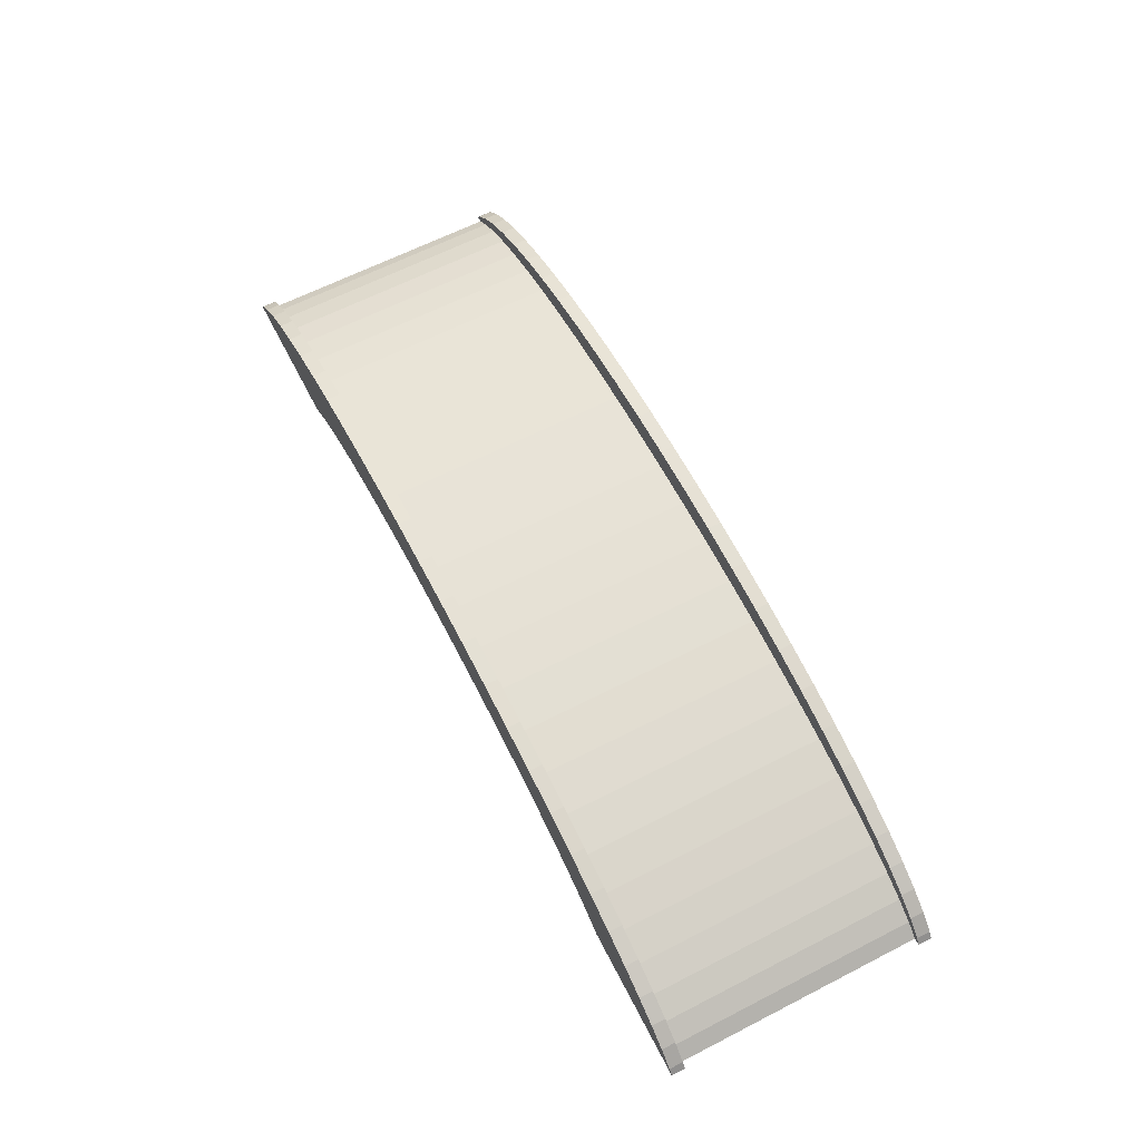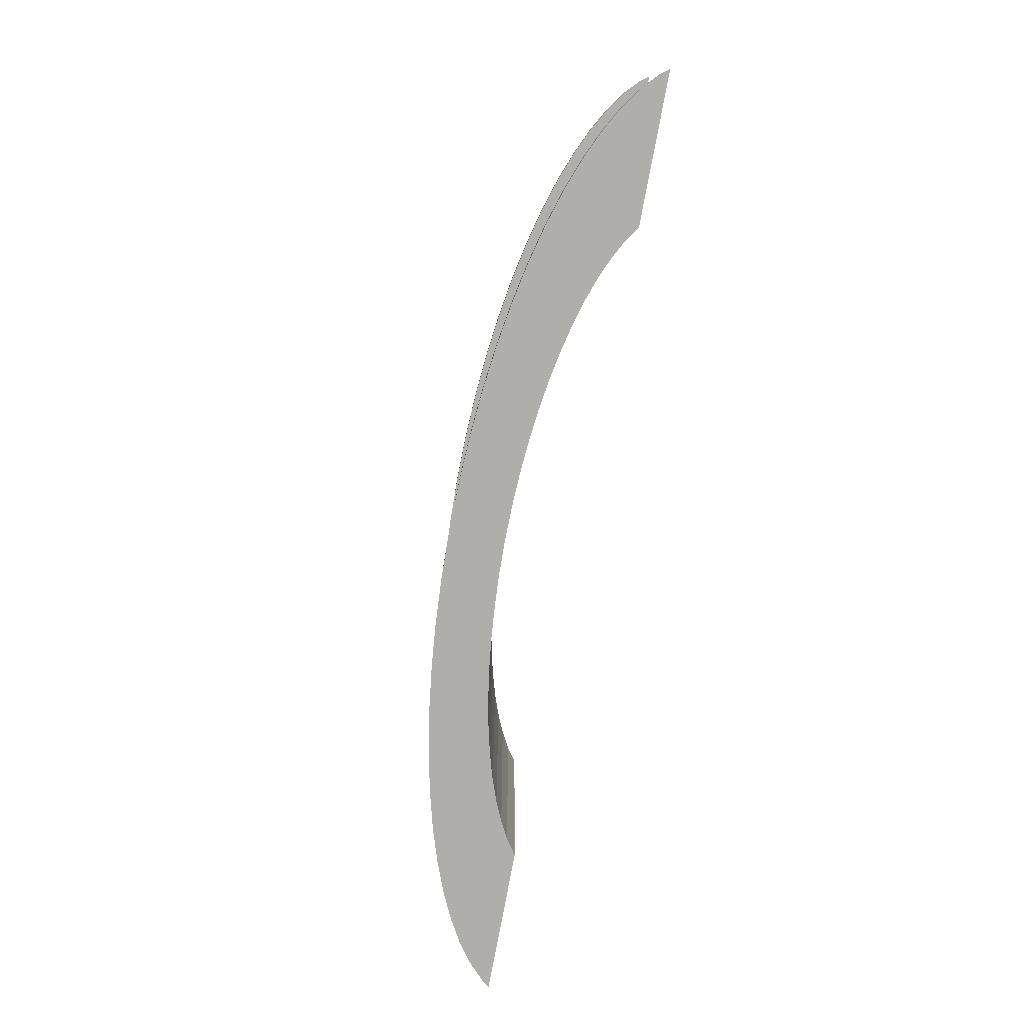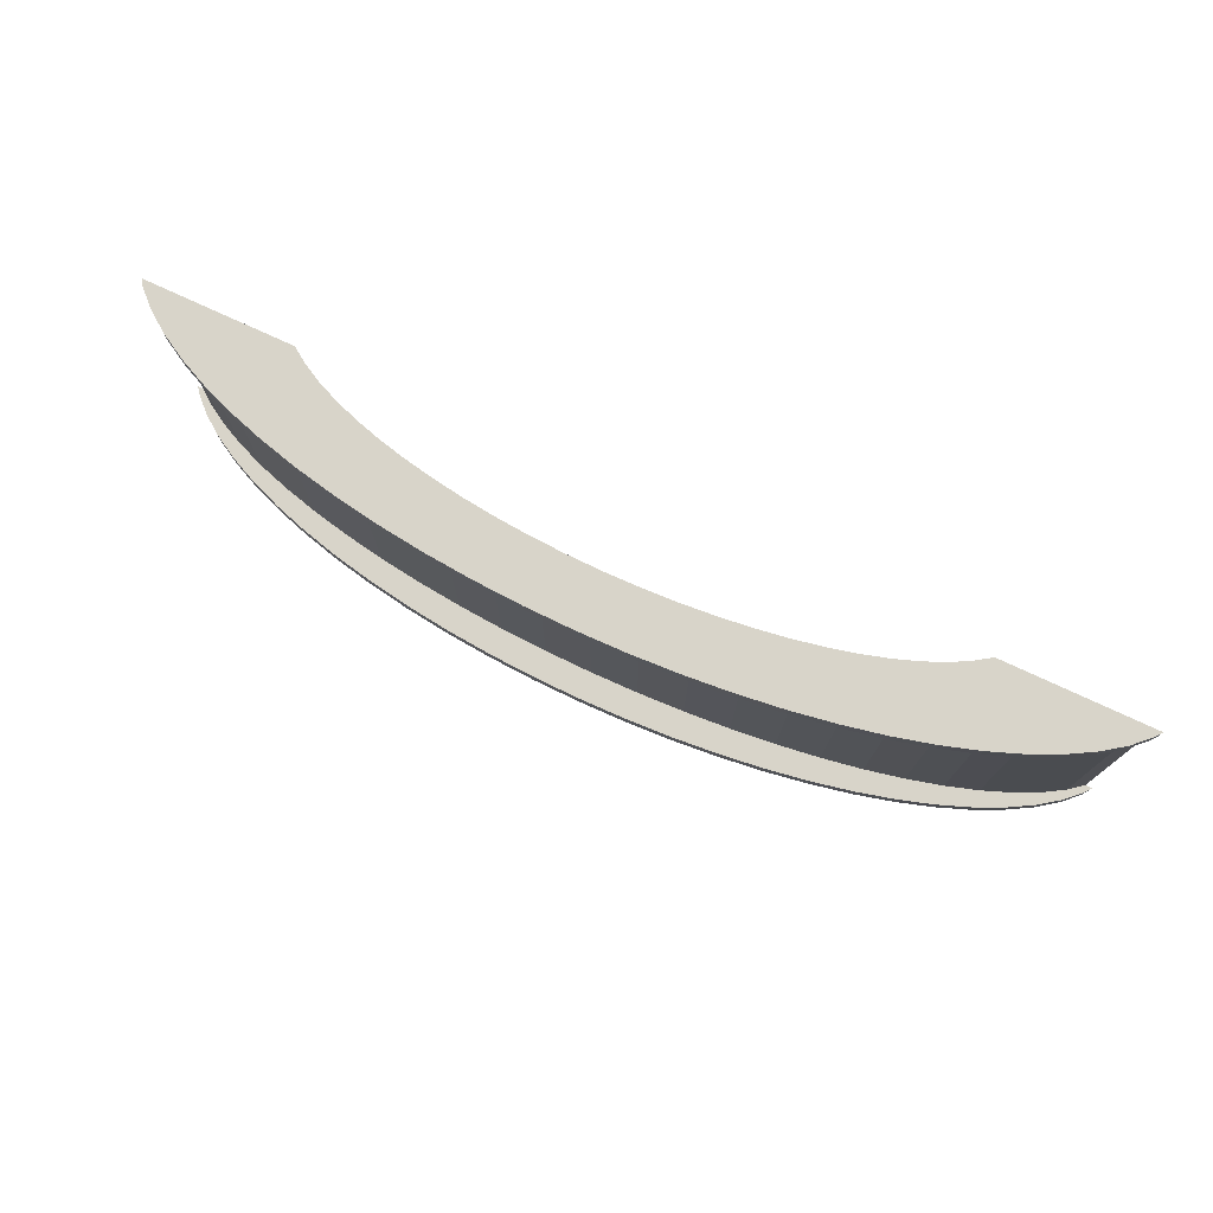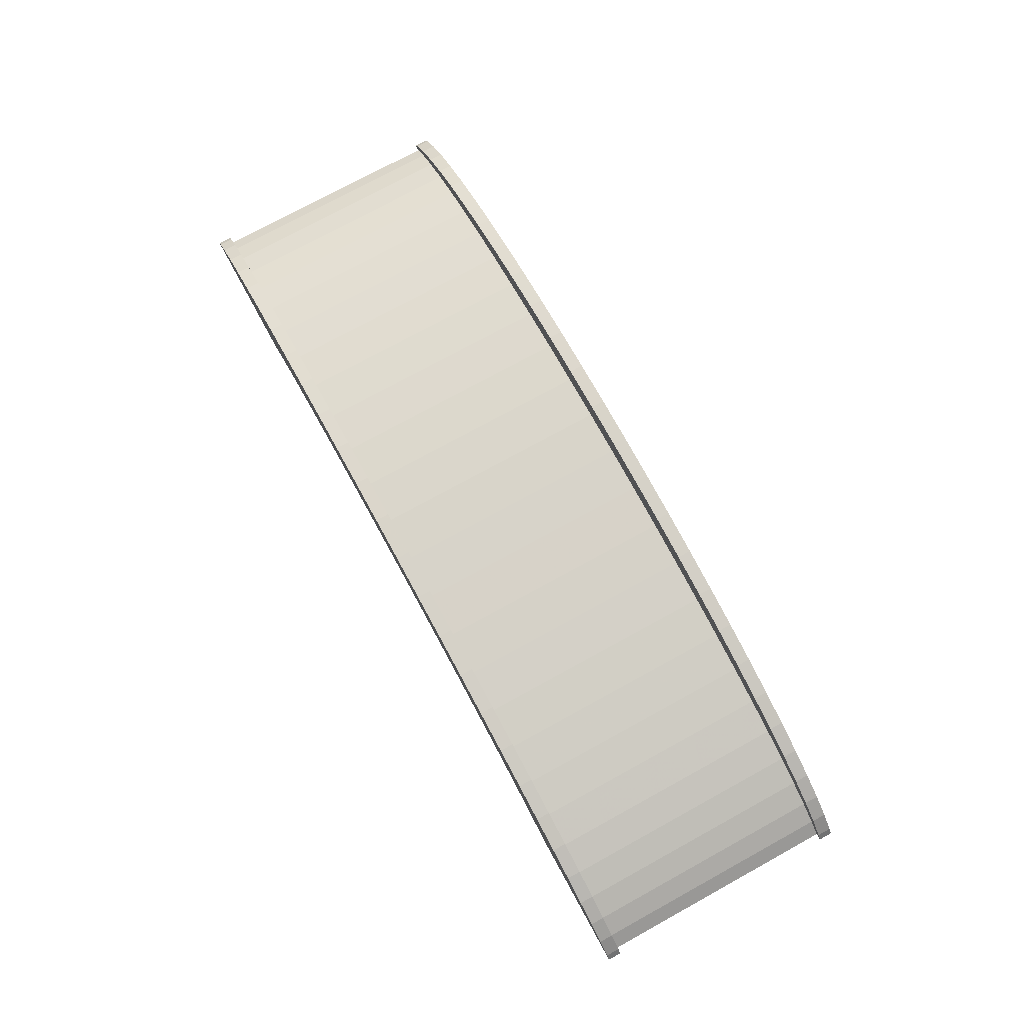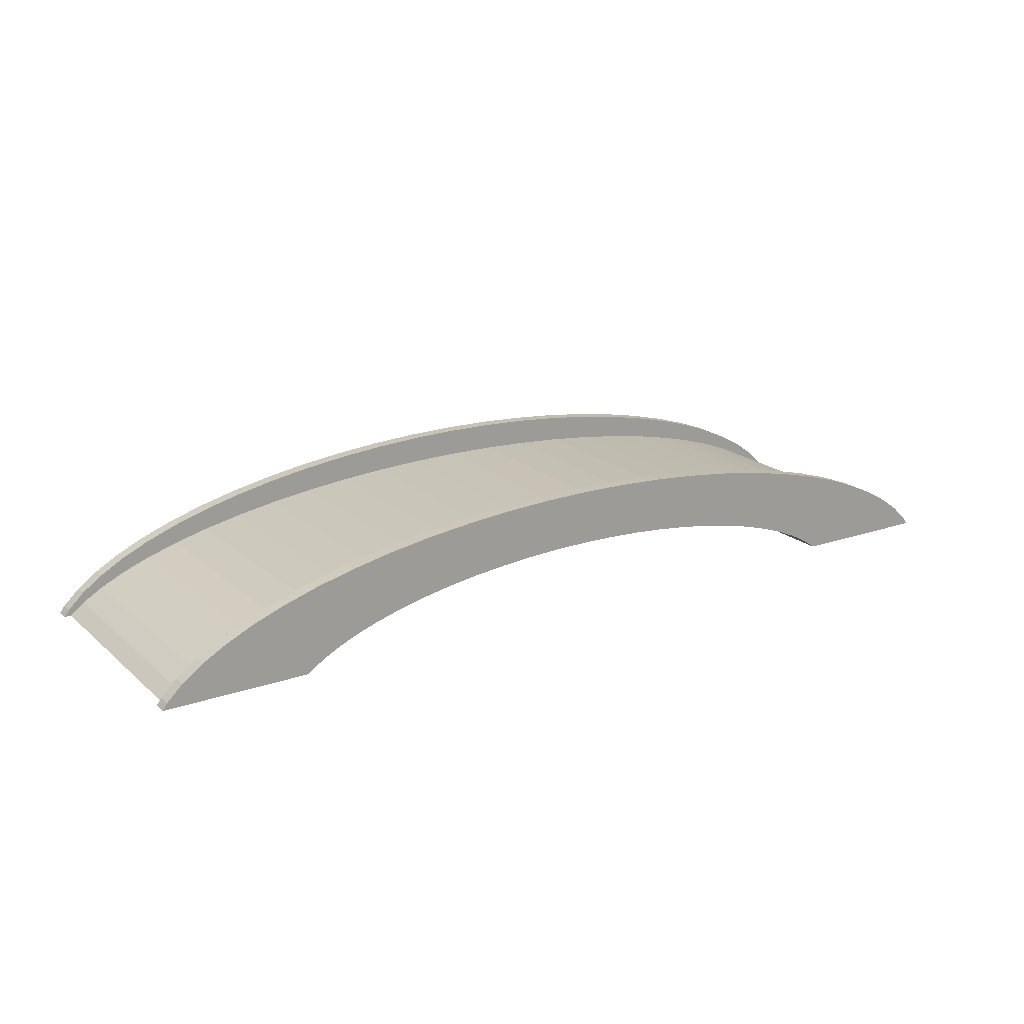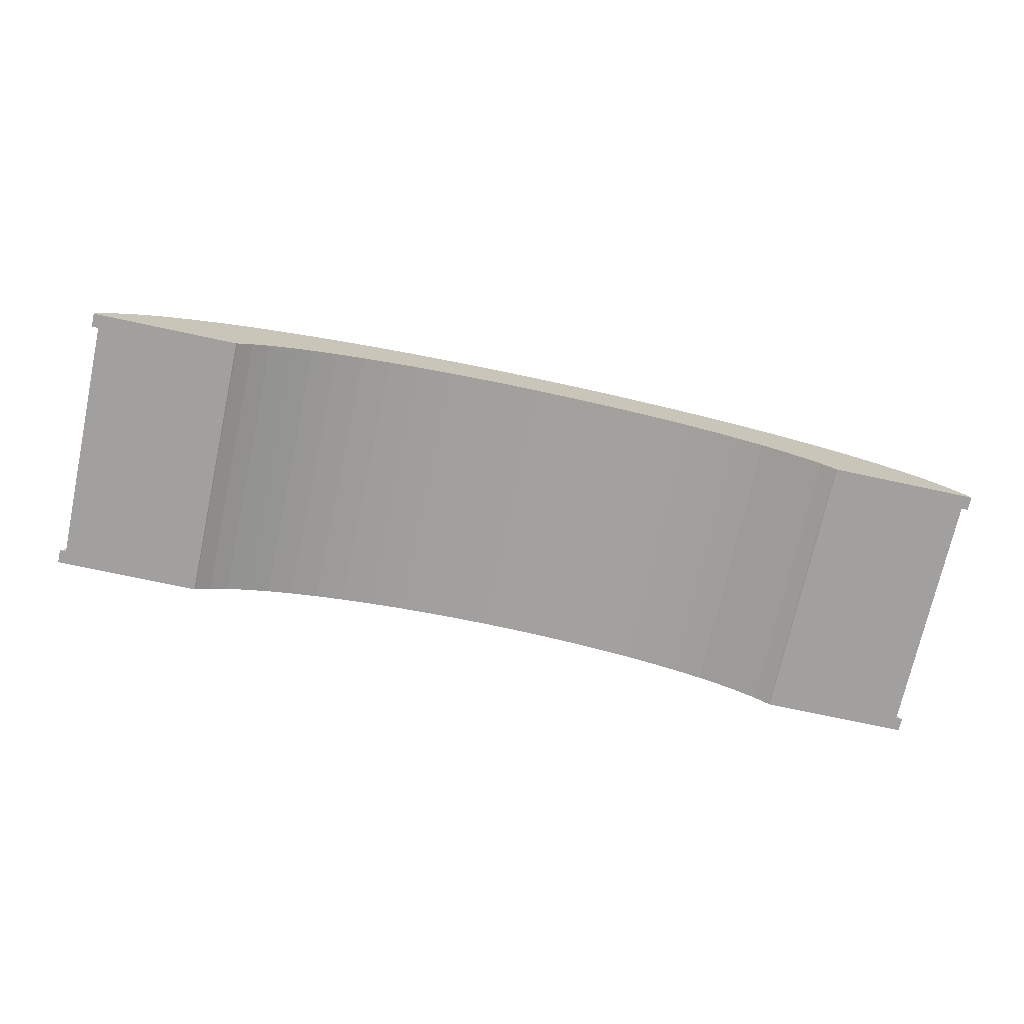
<metadata>
{"format":"obj","ext":"obj","renderer":"f3d","projection":"perspective","resolution":1024,"background":"white","views":[{"elev":63.9,"azim":62.7,"up":"+Z"},{"elev":-77.9,"azim":79.5,"up":"+Y"},{"elev":75.3,"azim":25.0,"up":"+Y"},{"elev":75.7,"azim":-118.7,"up":"+Z"},{"elev":19.3,"azim":-32.9,"up":"+Z"},{"elev":-71.9,"azim":167.8,"up":"+Z"}]}
</metadata>
<code>
o obj_0
v 38.84 		-13 		0
v 38.49 		-13 		0.48
v 37.34 		-13 		1.589
v 35.87 		-13 		2.654
v 34.1 		-13 		3.664
v 0.122 		-13 		4.846
v 2.549 		-13 		4.961
v 5 		-13 		5
v 7.451 		-13 		4.961
v 5 		7 		5
v 9.878 		-13 		4.846
v 27.2 		6 		4.727
v 2.549 		7 		4.961
v 12.26 		-13 		4.655
v 29.75 		6 		4.068
v 7.451 		7 		4.961
v 0.122 		7 		4.846
v 14.57 		-13 		4.39
v 9.878 		7 		4.846
v 24.45 		6 		5.312
v 16.79 		-13 		4.054
v -28.49 		7 		0.48
v 5 		-12 		6.997
v -28.49 		6 		0.48
v 1.569 		-12 		6.949
v 18.89 		-13 		3.65
v 21.5 		6 		7.58
v 18.39 		6 		8.084
v 15.16 		6 		8.48
v 11.83 		6 		8.766
v 8.431 		6 		8.939
v 5 		6 		8.997
v 1.569 		6 		8.939
v 27.2 		-12 		4.727
v 5 		6 		6.997
v 20.86 		-13 		3.182
v 22.68 		-13 		2.655
v -24.1 		6 		2.553
v -25.87 		6 		1.711
v -25.87 		-12 		1.711
v -24.1 		-12 		2.553
v 12.26 		7 		4.655
v -1.828 		6 		8.766
v -28.84 		6 		0
v -5.16 		6 		8.48
v -8.394 		6 		8.084
v -11.5 		6 		7.58
v 32.05 		-12 		4.61
v -27.34 		6 		0.824
v 32.05 		-12 		3.341
v 14.57 		7 		4.39
v -28.84 		7 		0
v 24.33 		-13 		2.073
v 21.5 		7 		7.58
v 25.79 		-13 		1.442
v 18.39 		7 		8.084
v 15.16 		7 		8.48
v 27.05 		-13 		0.768
v -27.34 		-12 		0.824
v 11.83 		7 		8.766
v 16.79 		7 		4.054
v -28.37 		6 		0
v 28.1 		-13 		0.058
v 18.89 		7 		3.65
v 8.431 		7 		8.939
v 28.16 		-13 		0
v -17.2 		-12 		4.727
v 5 		7 		8.997
v 20.86 		7 		3.182
v 1.569 		7 		8.939
v 22.68 		7 		2.655
v -19.75 		-12 		4.068
v -1.828 		7 		8.766
v 24.33 		7 		2.073
v -5.16 		7 		8.48
v 25.79 		7 		1.442
v -8.394 		7 		8.084
v -11.5 		-12 		7.58
v -8.394 		-12 		8.084
v -5.16 		-12 		8.48
v -1.828 		-12 		8.766
v -11.5 		7 		7.58
v 27.05 		7 		0.768
v 38.84 		6 		0
v 28.1 		7 		0.058
v 29.75 		-13 		5.482
v 27.2 		-13 		6.273
v 24.45 		-13 		6.975
v 21.5 		-13 		7.58
v 18.39 		-13 		8.084
v 15.16 		-13 		8.48
v 38.84 		7 		0
v 11.83 		-13 		8.766
v 8.431 		-13 		8.939
v 5 		-13 		8.997
v 1.569 		-13 		8.939
v 28.16 		7 		0
v -1.828 		-12 		6.805
v -17.2 		-12 		6.273
v 38.49 		6 		0.48
v 37.34 		6 		1.589
v -14.45 		-12 		6.975
v 32.05 		-13 		4.61
v 38.49 		7 		0.48
v -18.16 		-13 		0
v -5.16 		-12 		6.566
v -18.1 		-13 		0.058
v 37.34 		7 		1.589
v -17.05 		-13 		0.768
v -14.45 		6 		6.975
v -17.2 		6 		6.273
v -19.75 		-12 		5.482
v -1.828 		6 		6.805
v -8.394 		-12 		6.236
v 24.45 		-12 		5.312
v -14.45 		7 		6.975
v 35.87 		6 		2.654
v 21.5 		6 		5.816
v 34.1 		6 		3.664
v 37.34 		6 		0.824
v 38.37 		6 		0
v -17.2 		7 		6.273
v 21.5 		-12 		5.816
v -11.5 		-12 		5.816
v 35.87 		7 		2.654
v 18.39 		6 		6.236
v 34.1 		7 		3.664
v -14.45 		-12 		5.312
v 18.39 		-12 		6.236
v 15.16 		6 		6.566
v -5.16 		6 		6.566
v 38.37 		-12 		0
v 37.34 		-12 		0.824
v 15.16 		-12 		6.566
v 35.87 		6 		1.711
v 11.83 		6 		6.805
v -22.05 		-12 		4.61
v -19.75 		6 		5.482
v -8.394 		6 		6.236
v 11.83 		-12 		6.805
v -1.828 		-13 		8.766
v 35.87 		-12 		1.711
v -19.75 		7 		5.482
v 8.431 		6 		6.949
v -24.1 		-12 		3.664
v 34.1 		6 		2.553
v -5.16 		-13 		8.48
v -22.05 		7 		4.61
v 34.1 		-12 		2.553
v 8.431 		-12 		6.949
v -8.394 		-13 		8.084
v -24.1 		7 		3.664
v -11.5 		-13 		7.58
v -22.05 		6 		4.61
v -11.5 		6 		5.816
v -25.87 		-12 		2.654
v -14.45 		-13 		6.975
v 1.569 		6 		6.949
v -25.87 		7 		2.654
v -17.2 		-13 		6.273
v 32.05 		6 		3.341
v 32.05 		6 		4.61
v 29.75 		6 		5.482
v 27.2 		6 		6.273
v 24.45 		6 		6.975
v -19.75 		-13 		5.482
v -27.34 		7 		1.589
v 32.05 		7 		4.61
v -22.05 		-12 		3.341
v 29.75 		7 		5.482
v 27.2 		7 		6.273
v -27.34 		-12 		1.589
v -24.1 		6 		3.664
v -22.05 		-13 		4.61
v -15.79 		-13 		1.442
v -14.45 		6 		5.312
v 24.45 		7 		6.975
v -14.33 		-13 		2.073
v -28.49 		-12 		0.48
v -28.37 		-12 		0
v -18.1 		7 		0.058
v -18.16 		7 		0
v -12.68 		-13 		2.655
v -17.05 		7 		0.768
v -10.86 		-13 		3.182
v -28.84 		-12 		0
v -17.2 		6 		4.727
v -15.79 		7 		1.442
v -8.891 		-13 		3.65
v 29.75 		-12 		4.068
v -6.786 		-13 		4.054
v -14.33 		7 		2.073
v 38.49 		-12 		0.48
v 38.84 		-12 		0
v -4.568 		-13 		4.39
v -12.68 		7 		2.655
v 37.34 		-12 		1.589
v 35.87 		-12 		2.654
v -10.86 		7 		3.182
v 34.1 		-12 		3.664
v -25.87 		6 		2.654
v -19.75 		6 		4.068
v -8.891 		7 		3.65
v -6.786 		7 		4.054
v -4.568 		7 		4.39
v -2.258 		7 		4.655
v -22.05 		6 		3.341
v 29.75 		-12 		5.482
v 27.2 		-12 		6.273
v 24.45 		-12 		6.975
v -27.34 		6 		1.589
v 21.5 		-12 		7.58
v 18.39 		-12 		8.084
v 15.16 		-12 		8.48
v 11.83 		-12 		8.766
v 8.431 		-12 		8.939
v 5 		-12 		8.997
v 1.569 		-12 		8.939
v -24.1 		-13 		3.664
v -25.87 		-13 		2.654
v -27.34 		-13 		1.589
v -28.49 		-13 		0.48
v -28.84 		-13 		0
v -2.258 		-13 		4.655
g group_0_undefined
f 3 66 2
f 4 66 3
f 5 66 4
f 11 14 93
f 91 93 14
f 21 26 90
f 18 21 91
f 89 90 26
f 12 164 20
f 26 36 89
f 73 70 17
f 144 136 30
f 30 31 144
f 35 144 31
f 32 35 31
f 33 35 32
f 29 30 136
f 136 130 29
f 70 68 13
f 88 89 36
f 38 39 40
f 38 40 41
f 20 34 12
f 14 11 42
f 47 139 46
f 46 131 45
f 43 45 113
f 44 62 24
f 201 211 39
f 24 22 44
f 52 44 22
f 27 177 54
f 36 37 88
f 54 56 28
f 54 28 27
f 42 57 51
f 87 88 53
f 56 57 29
f 56 29 28
f 39 49 59
f 39 59 40
f 49 24 62
f 51 57 61
f 66 103 63
f 53 55 87
f 57 60 30
f 57 30 29
f 60 65 31
f 60 31 30
f 58 63 86
f 58 86 55
f 65 68 32
f 65 32 31
f 68 70 33
f 68 33 32
f 1 2 66
f 57 56 61
f 51 18 14
f 33 70 43
f 73 43 70
f 64 61 56
f 75 45 43
f 75 43 73
f 77 46 45
f 77 45 75
f 56 54 64
f 82 47 46
f 82 46 77
f 81 98 80
f 218 25 81
f 98 106 80
f 54 177 69
f 74 71 177
f 171 170 76
f 37 53 88
f 86 87 55
f 14 18 91
f 90 91 21
f 94 95 9
f 8 9 95
f 7 8 95
f 95 96 7
f 6 7 96
f 96 141 6
f 83 170 85
f 98 81 25
f 114 124 78
f 78 79 114
f 106 114 79
f 79 80 106
f 101 120 100
f 100 121 84
f 103 66 5
f 86 63 103
f 84 92 100
f 104 100 92
f 66 85 97
f 104 108 101
f 104 101 100
f 85 168 97
f 109 166 107
f 107 174 105
f 121 92 84
f 99 102 128
f 102 78 124
f 124 128 102
f 111 176 110
f 110 155 47
f 34 20 115
f 47 82 110
f 116 110 82
f 164 165 20
f 126 118 27
f 122 111 110
f 122 110 116
f 119 146 117
f 121 100 120
f 117 135 101
f 20 118 123
f 20 123 115
f 128 67 99
f 125 117 108
f 101 108 117
f 125 127 119
f 125 119 117
f 112 99 67
f 113 98 25
f 69 64 54
f 65 60 19
f 68 65 16
f 13 17 70
f 118 126 129
f 118 129 123
f 138 187 111
f 113 45 131
f 27 28 126
f 28 29 130
f 111 122 138
f 143 138 122
f 132 121 120
f 132 120 133
f 126 130 134
f 126 134 129
f 120 101 135
f 130 126 28
f 113 131 106
f 113 106 98
f 206 73 17
f 168 162 127
f 119 127 162
f 67 72 112
f 77 75 204
f 131 46 139
f 130 136 140
f 130 140 134
f 120 135 142
f 120 142 133
f 81 141 96
f 81 96 218
f 204 203 77
f 137 112 72
f 72 169 137
f 135 117 146
f 80 147 141
f 80 141 81
f 148 138 143
f 135 146 149
f 135 149 142
f 136 144 150
f 136 150 140
f 79 151 147
f 79 147 80
f 145 137 169
f 131 139 114
f 131 114 106
f 78 153 151
f 78 151 79
f 50 149 146
f 144 35 23
f 144 23 150
f 154 202 138
f 139 47 155
f 169 41 145
f 102 157 153
f 102 153 78
f 138 148 154
f 35 33 158
f 113 158 43
f 92 121 97
f 35 158 25
f 35 25 23
f 99 160 157
f 99 157 102
f 33 43 158
f 148 143 181
f 146 119 161
f 15 161 162
f 163 15 162
f 164 12 163
f 27 118 165
f 160 99 166
f 112 166 99
f 158 113 25
f 152 148 182
f 156 145 41
f 168 170 163
f 168 163 162
f 139 155 124
f 139 124 114
f 159 152 182
f 170 171 164
f 170 164 163
f 41 40 156
f 173 207 154
f 155 110 176
f 44 52 62
f 171 177 165
f 171 165 164
f 152 173 154
f 152 154 148
f 27 165 177
f 175 166 109
f 49 62 180
f 49 180 59
f 172 156 40
f 40 59 172
f 183 185 157
f 146 161 50
f 155 176 128
f 155 128 124
f 52 22 182
f 119 162 161
f 178 160 175
f 180 186 179
f 179 172 59
f 180 179 59
f 176 111 187
f 50 15 190
f 159 173 152
f 167 159 182
f 22 167 182
f 181 182 148
f 1 193 2
f 194 193 1
f 67 176 187
f 193 197 3
f 193 3 2
f 184 181 143
f 15 50 161
f 67 128 176
f 197 198 4
f 197 4 3
f 188 184 143
f 52 182 62
f 15 163 12
f 20 165 118
f 198 200 5
f 198 5 4
f 201 38 173
f 187 138 202
f 143 122 188
f 192 188 122
f 103 5 48
f 105 62 182
f 173 159 201
f 122 116 192
f 15 12 190
f 1 132 194
f 34 190 12
f 196 192 116
f 199 196 116
f 187 202 72
f 187 72 67
f 200 48 5
f 202 154 207
f 86 48 208
f 48 86 103
f 116 82 199
f 203 199 82
f 82 77 203
f 169 72 207
f 202 207 72
f 208 209 87
f 208 87 86
f 209 210 88
f 209 88 87
f 210 212 89
f 210 89 88
f 205 204 75
f 206 205 75
f 75 73 206
f 24 49 211
f 49 39 211
f 207 173 38
f 212 213 90
f 212 90 89
f 167 211 201
f 167 201 159
f 22 24 211
f 22 211 167
f 213 214 91
f 213 91 90
f 214 215 93
f 214 93 91
f 13 7 6
f 207 38 41
f 207 41 169
f 204 191 203
f 215 216 94
f 215 94 93
f 38 201 39
f 191 204 205
f 8 7 10
f 13 10 7
f 216 217 95
f 216 95 94
f 217 218 96
f 217 96 95
f 8 10 16
f 8 16 9
f 19 11 16
f 9 16 11
f 193 194 132
f 19 42 11
f 132 133 193
f 14 42 51
f 133 142 197
f 197 193 133
f 198 197 142
f 50 48 200
f 142 149 198
f 200 198 149
f 21 18 51
f 66 97 132
f 50 200 149
f 61 21 51
f 97 121 132
f 64 26 21
f 64 21 61
f 26 64 36
f 69 36 64
f 66 132 1
f 71 37 36
f 71 36 69
f 210 209 115
f 71 74 37
f 53 37 74
f 115 123 210
f 53 74 55
f 76 55 74
f 50 190 48
f 83 58 55
f 83 55 76
f 209 208 34
f 58 83 63
f 85 63 83
f 85 66 63
f 137 174 166
f 137 166 112
f 129 134 213
f 214 213 134
f 134 140 214
f 215 214 140
f 140 150 215
f 217 216 23
f 23 25 218
f 17 6 206
f 174 137 219
f 145 219 137
f 48 190 208
f 190 34 208
f 34 115 209
f 13 6 17
f 219 145 220
f 145 156 220
f 212 210 123
f 220 156 221
f 156 172 221
f 123 129 212
f 213 212 129
f 221 172 222
f 179 222 172
f 186 223 222
f 186 222 179
f 216 215 150
f 150 23 216
f 223 180 105
f 218 217 23
f 180 62 105
f 186 180 223
f 181 107 105
f 181 105 182
f 107 181 109
f 184 109 181
f 109 184 175
f 188 175 184
f 192 178 175
f 192 175 188
f 178 192 183
f 196 183 192
f 199 185 183
f 199 183 196
f 185 199 189
f 203 189 199
f 191 189 203
f 205 195 191
f 206 224 195
f 206 195 205
f 206 6 224
f 195 147 191
f 224 147 195
f 191 151 189
f 9 11 94
f 93 94 11
f 224 6 141
f 147 224 141
f 147 151 191
f 153 189 151
f 178 183 157
f 157 160 178
f 166 175 160
f 153 157 185
f 189 153 185
f 174 107 166
f 219 105 174
f 220 105 219
f 220 221 105
f 221 222 105
f 223 105 222
f 57 42 60
f 42 19 60
f 83 76 170
f 19 16 65
f 16 10 68
f 10 13 68
f 92 97 104
f 108 104 97
f 127 97 168
f 97 127 125
f 125 108 97
f 170 168 85
f 71 69 177
f 76 74 171
f 177 171 74

</code>
